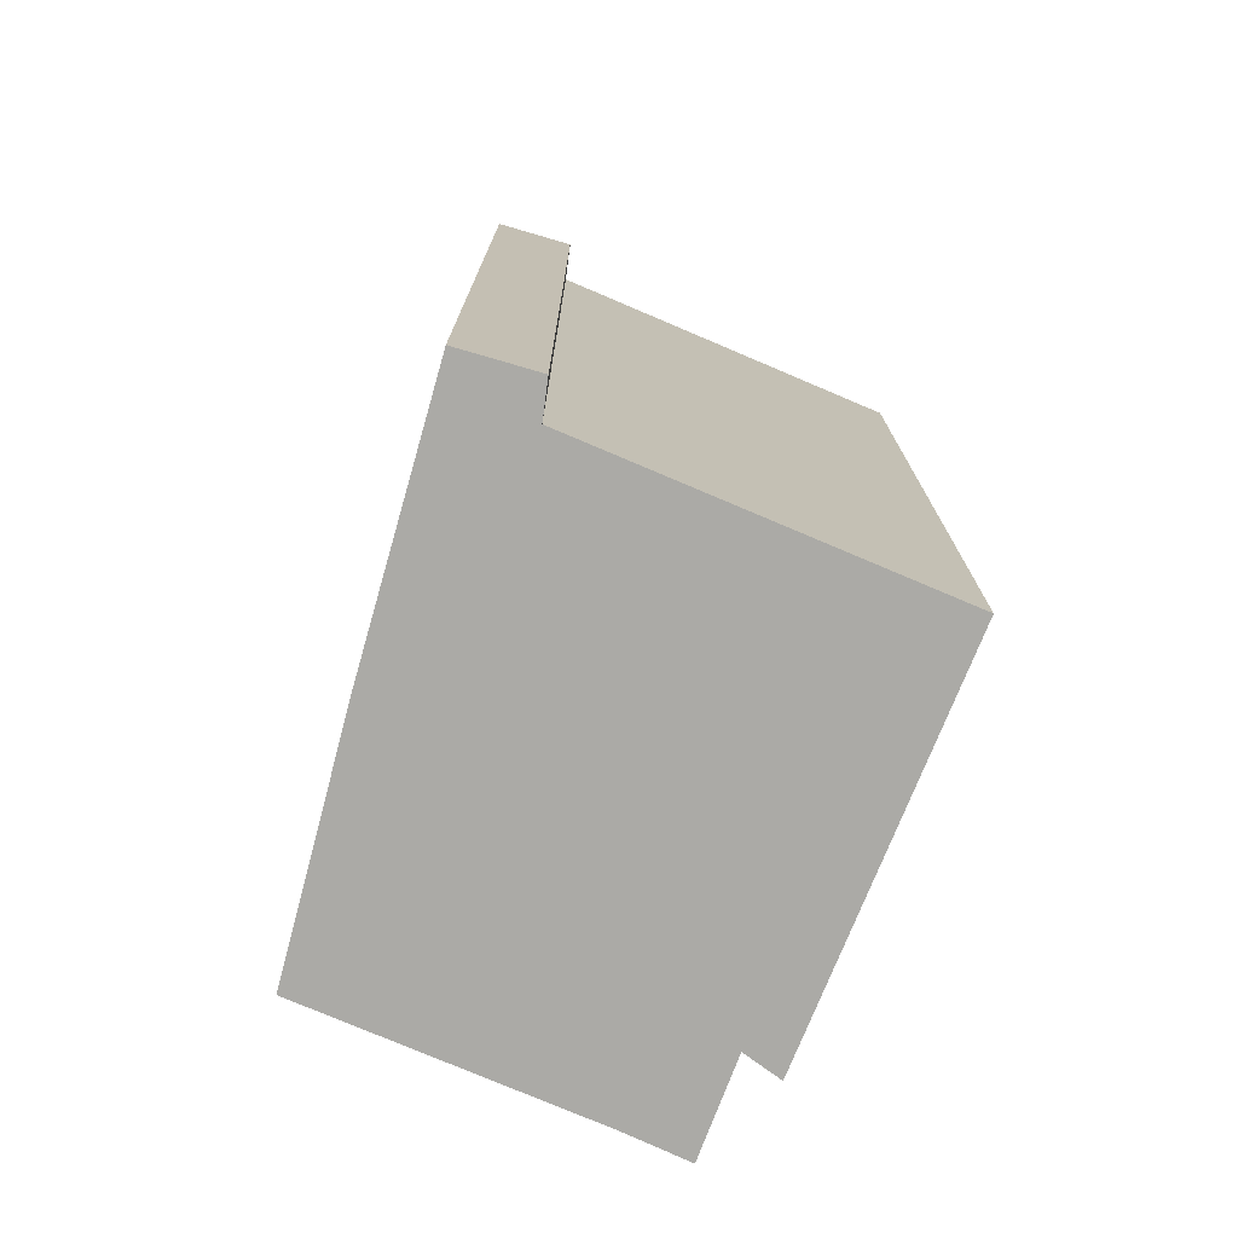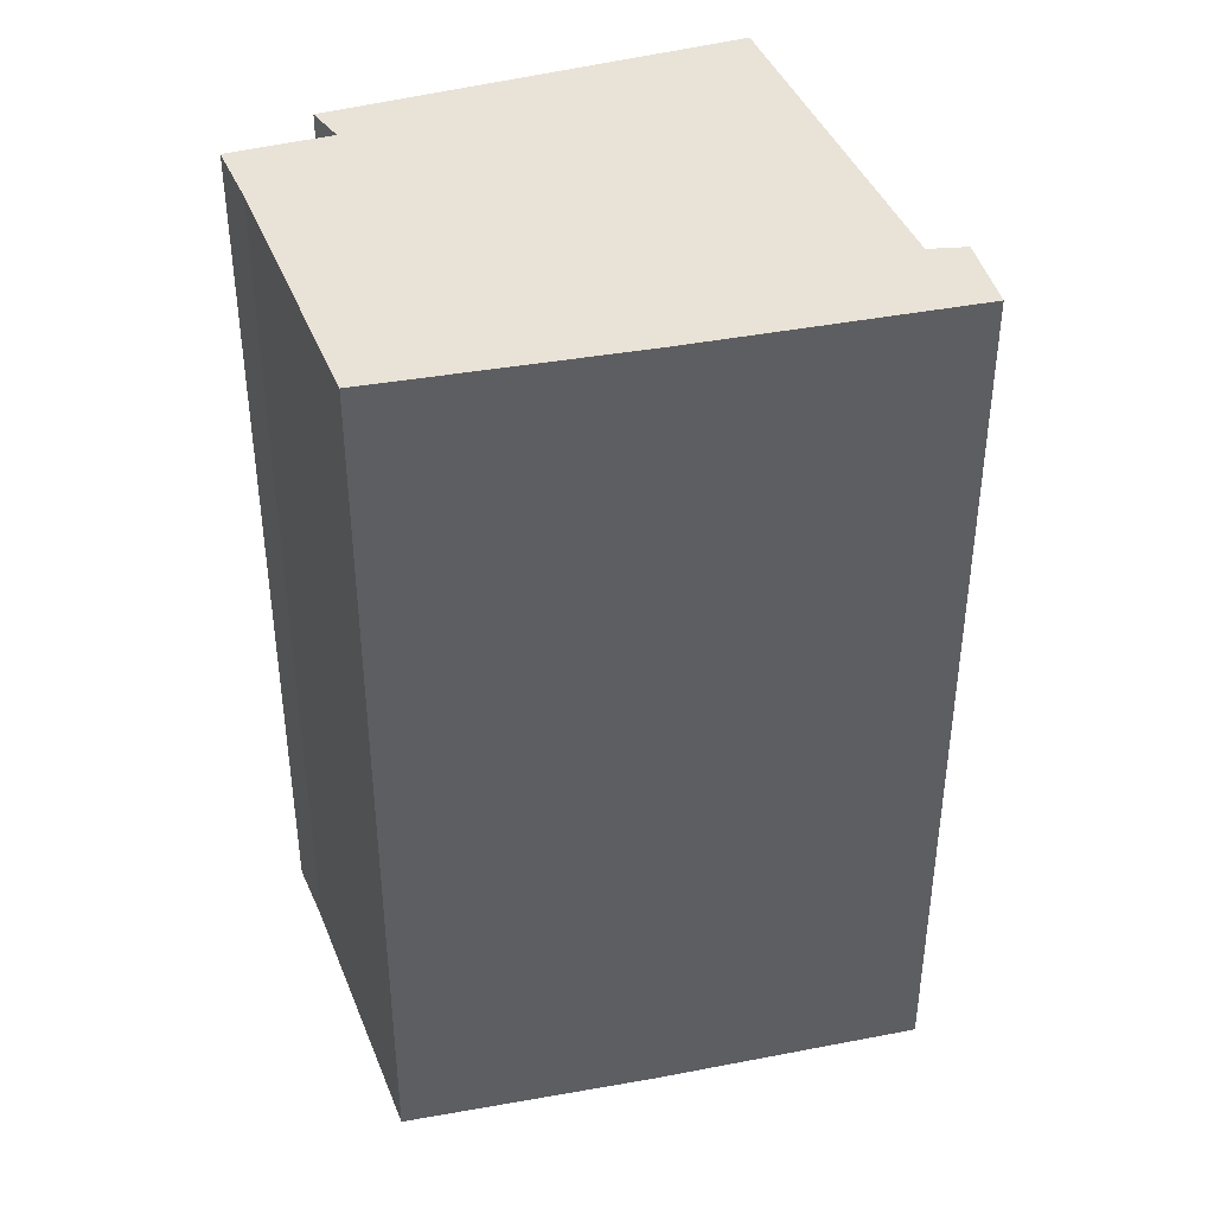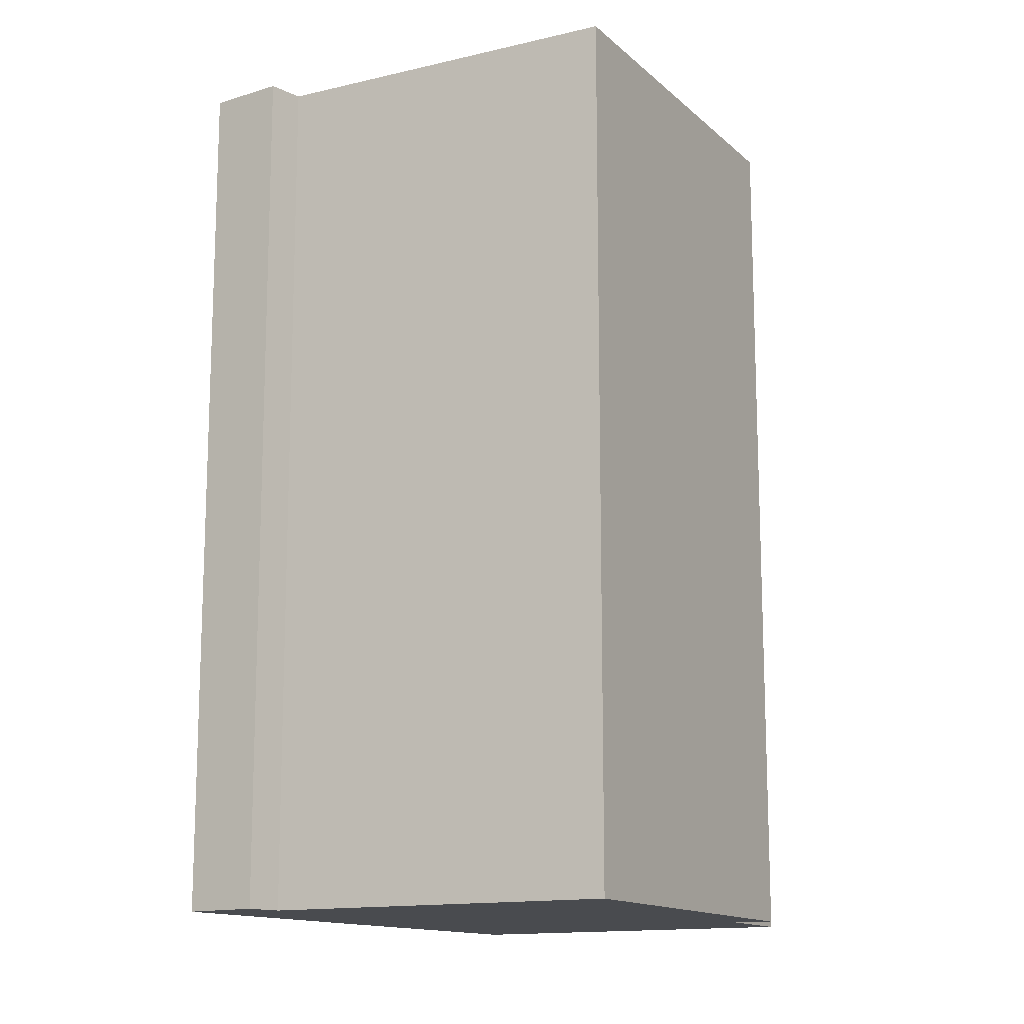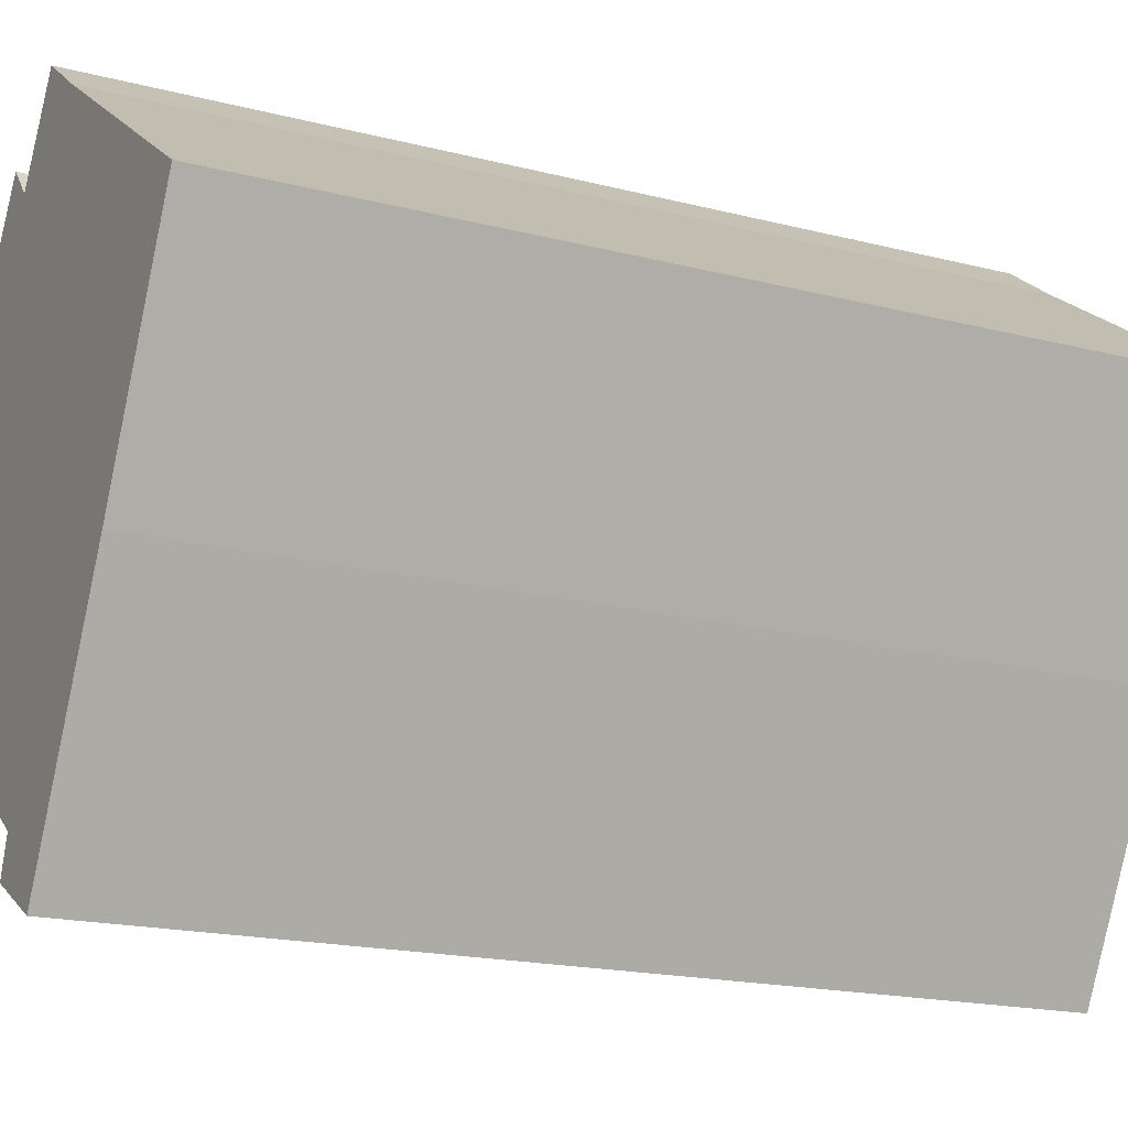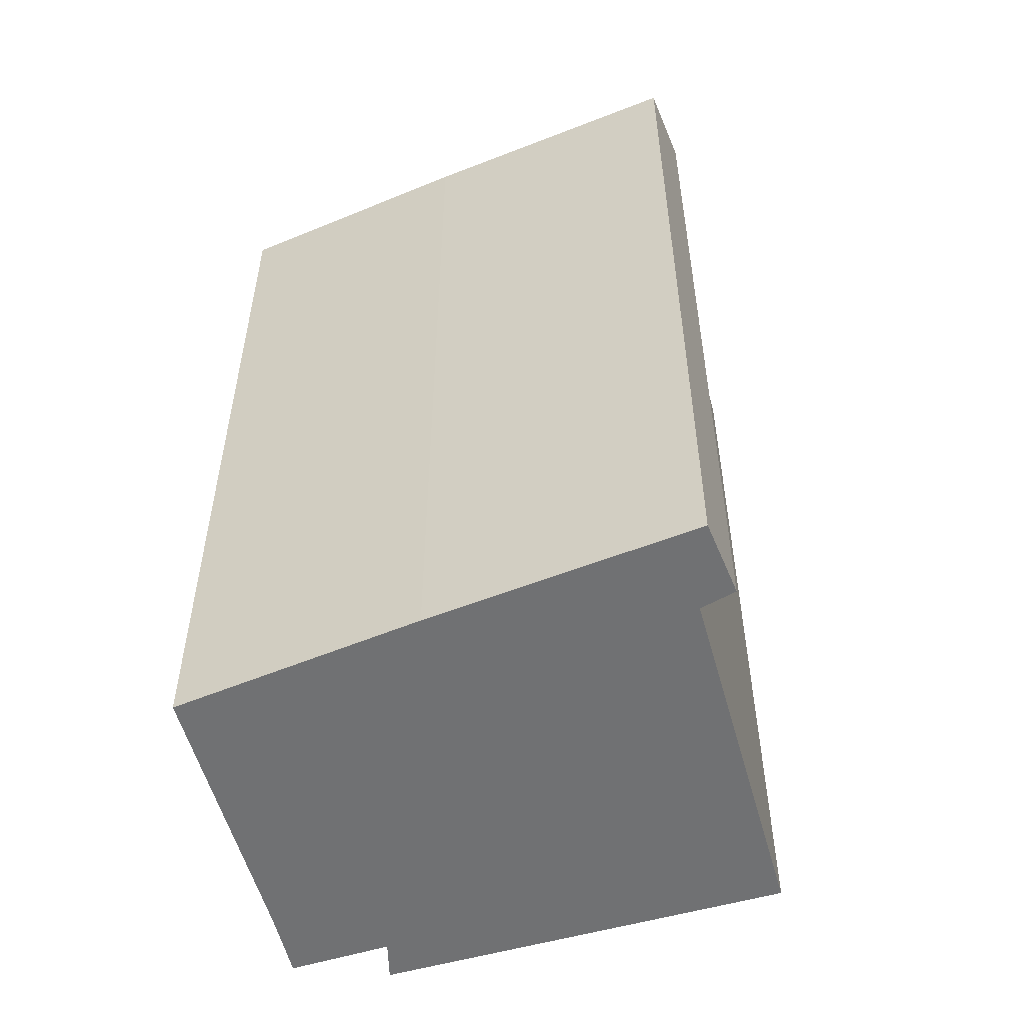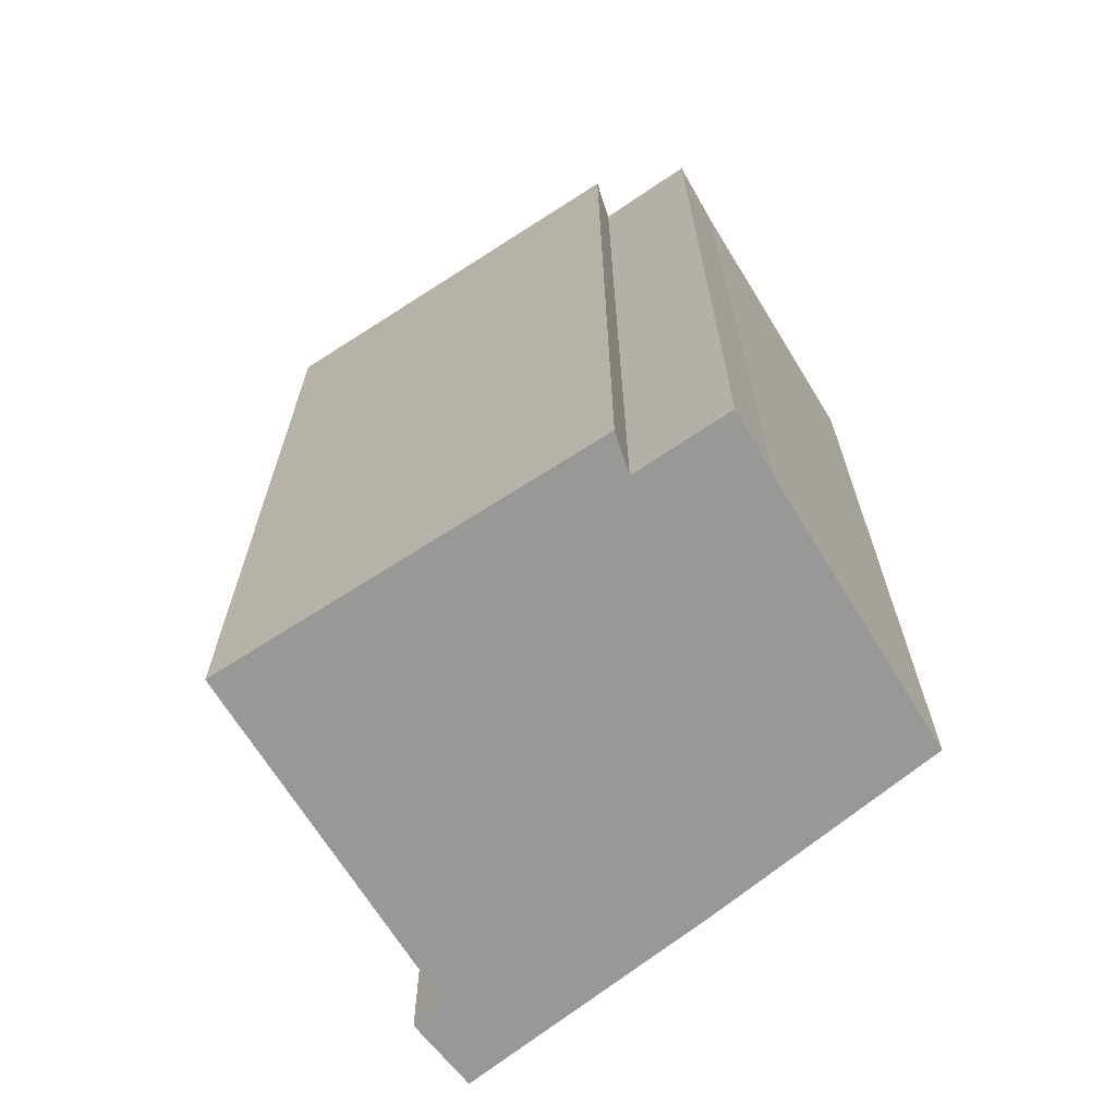
<metadata>
{"format":"obj","ext":"obj","renderer":"f3d","projection":"perspective","resolution":1024,"background":"white","views":[{"elev":-75.9,"azim":-168.8,"up":"+Y"},{"elev":41.4,"azim":103.9,"up":"+Y"},{"elev":-14.0,"azim":-117.9,"up":"+Y"},{"elev":-17.8,"azim":63.0,"up":"+Z"},{"elev":-55.1,"azim":139.7,"up":"+Y"},{"elev":-68.4,"azim":-24.0,"up":"+Y"}]}
</metadata>
<code>
v  3.209 7.969 3.176
v  2.233 7.969 2.771
v  2.71 7.969 3.541
v  0 7.969 4.88e-16
v  1.987 7.969 3.043
v  5.146 7.969 1.847
v  2.705 7.969 -1.843
v  5.321 7.969 1.727
v  4.33 7.969 -0.305
v  3.216 7.969 -2.478
v  2.598 7.969 -2.157
v  2.598 1.321e-16 -2.157
v  2.705 1.129e-16 -1.843
v  0 0 0
v  3.216 1.517e-16 -2.478
v  1.987 -1.863e-16 3.043
v  2.233 -1.697e-16 2.771
v  2.71 -2.168e-16 3.541
v  3.209 -1.945e-16 3.176
v  5.321 -1.057e-16 1.727
v  5.146 -1.131e-16 1.847
v  4.33 1.868e-17 -0.305
g defaultobject
f 1 2 3
f 2 4 5
f 4 2 1
f 4 1 6
f 4 6 7
f 7 6 8
f 7 8 9
f 7 9 10
f 7 10 11
f 12 7 11
f 7 12 13
f 13 4 7
f 4 13 14
f 15 11 10
f 11 15 12
f 14 5 4
f 5 14 16
f 17 3 2
f 3 17 18
f 16 2 5
f 2 16 17
f 18 1 3
f 1 18 19
f 19 6 1
f 6 19 8
f 8 19 20
f 20 19 21
f 20 9 8
f 9 20 22
f 22 10 9
f 10 22 15
f 14 17 16
f 17 14 21
f 21 14 20
f 20 14 22
f 22 14 13
f 22 13 15
f 15 13 12
f 17 19 18
f 19 17 21

</code>
